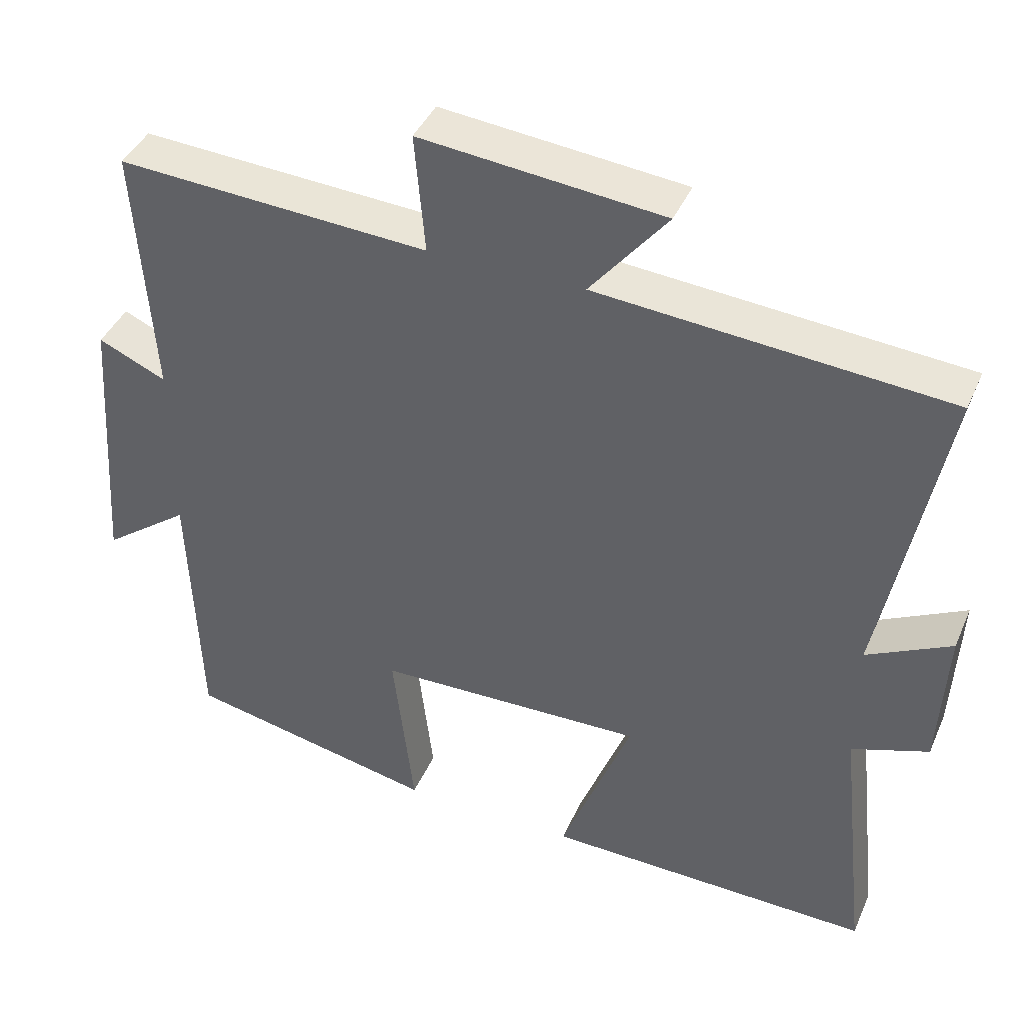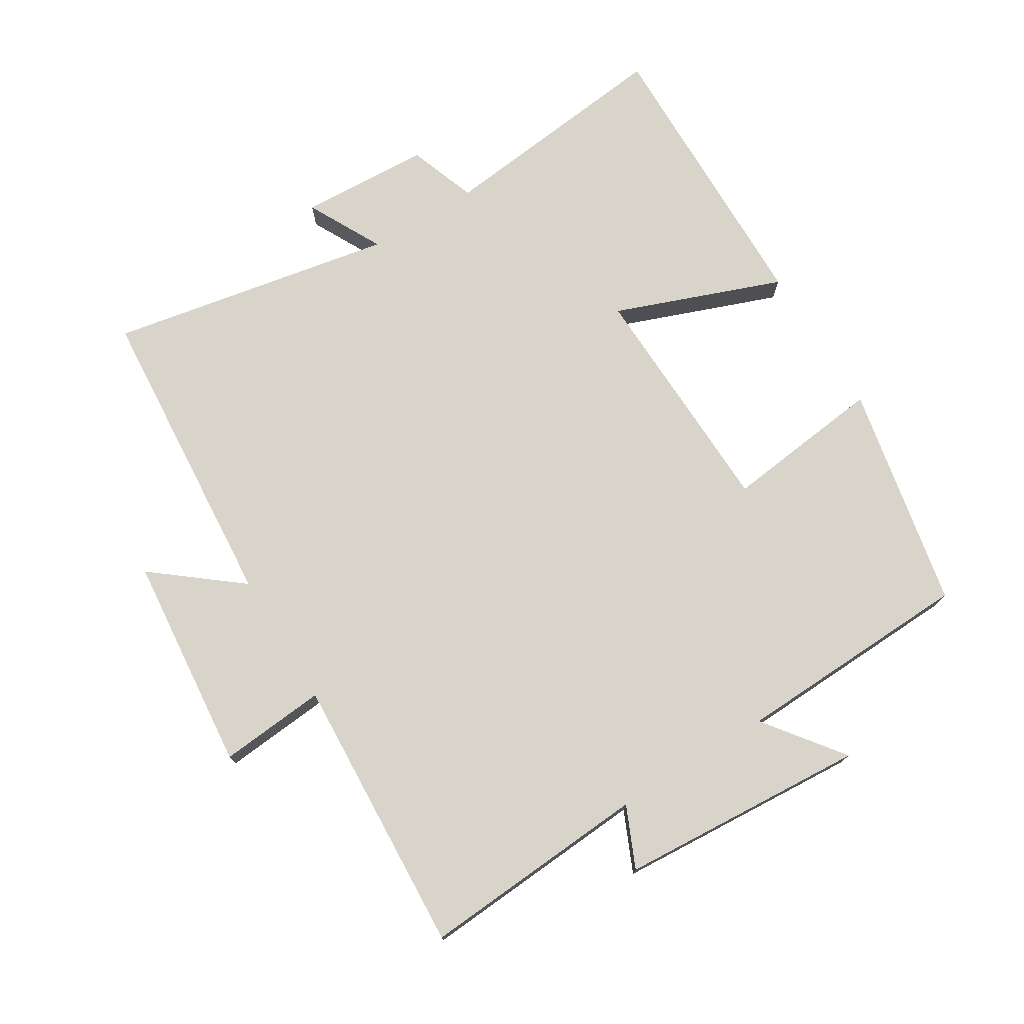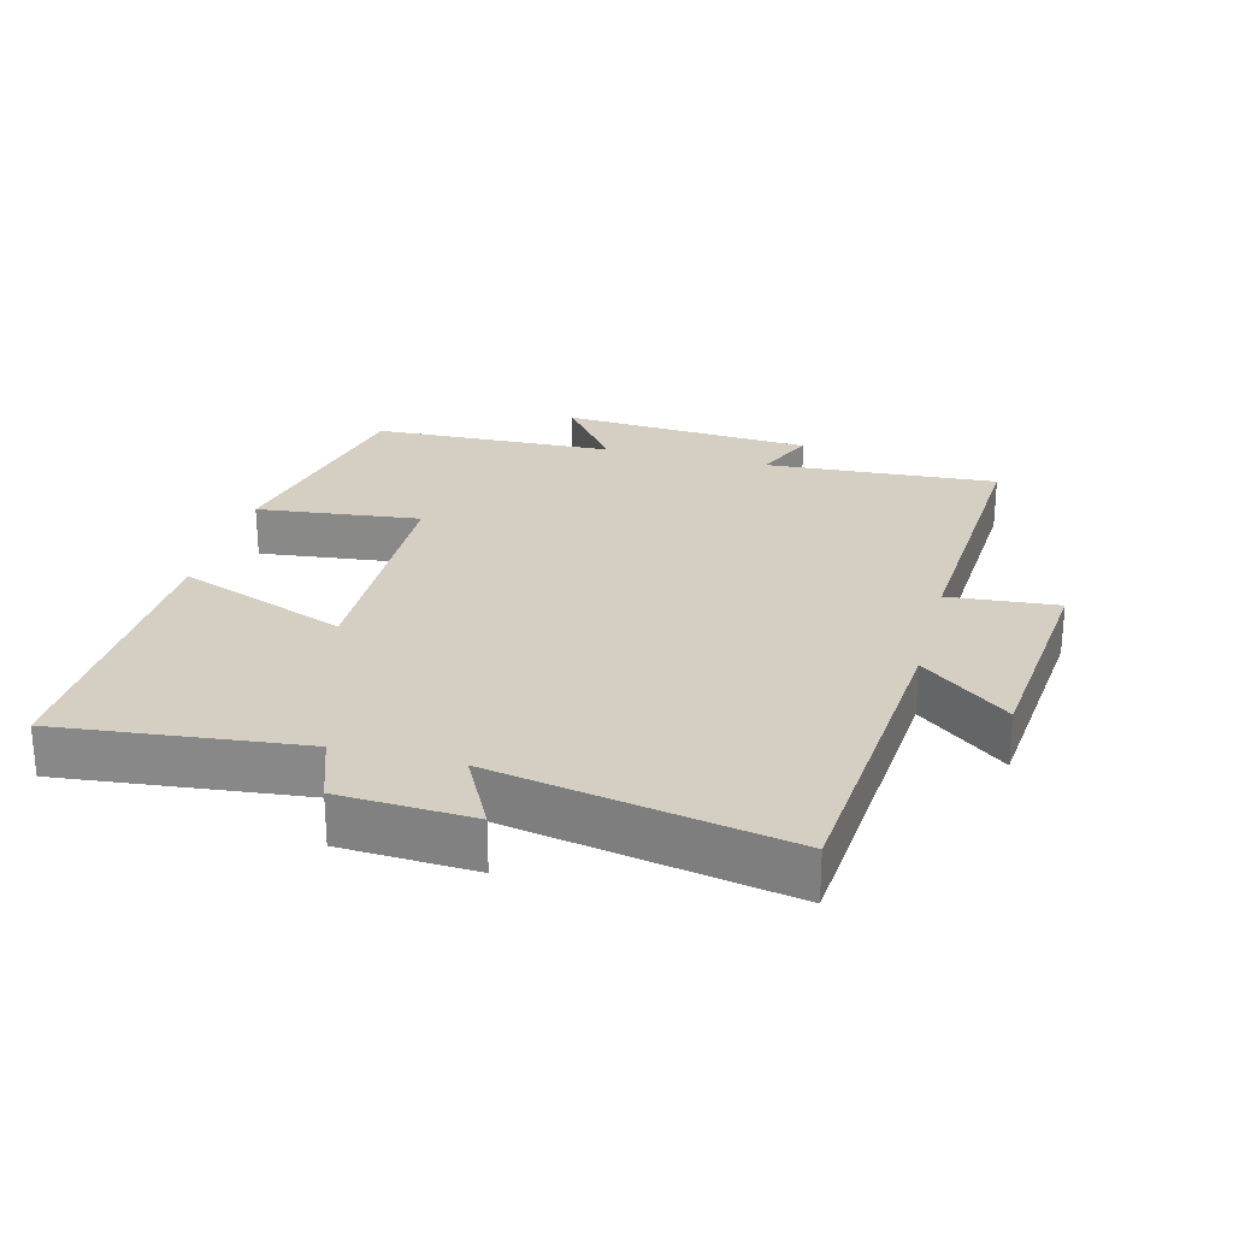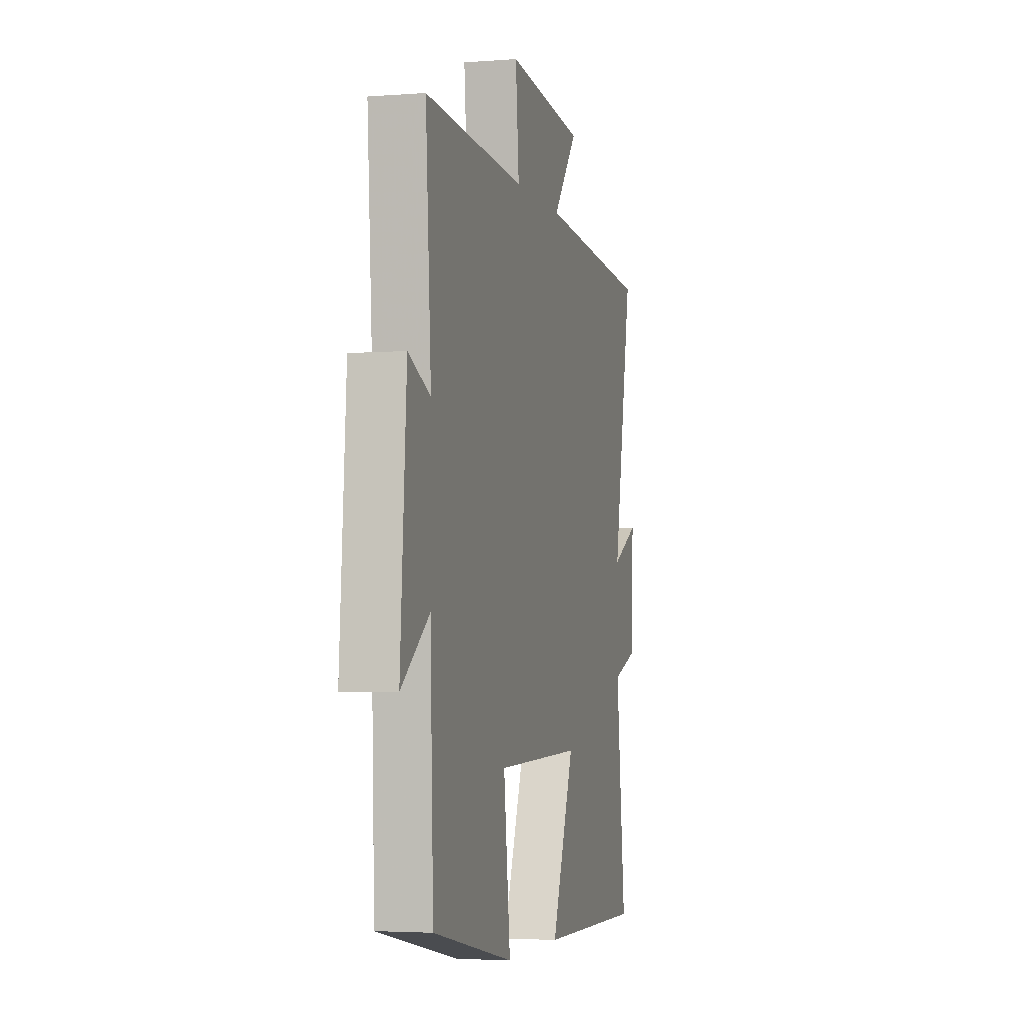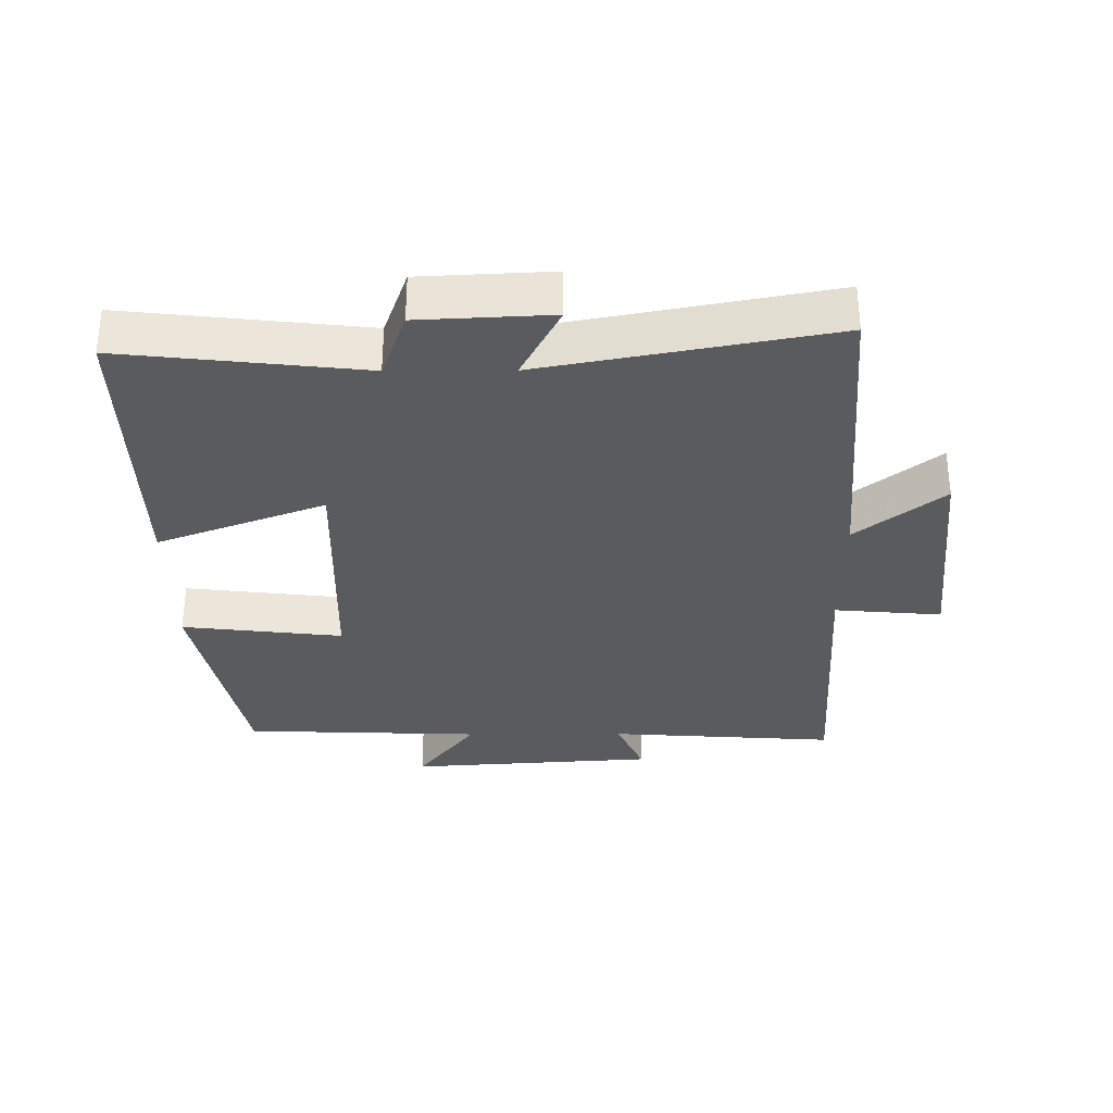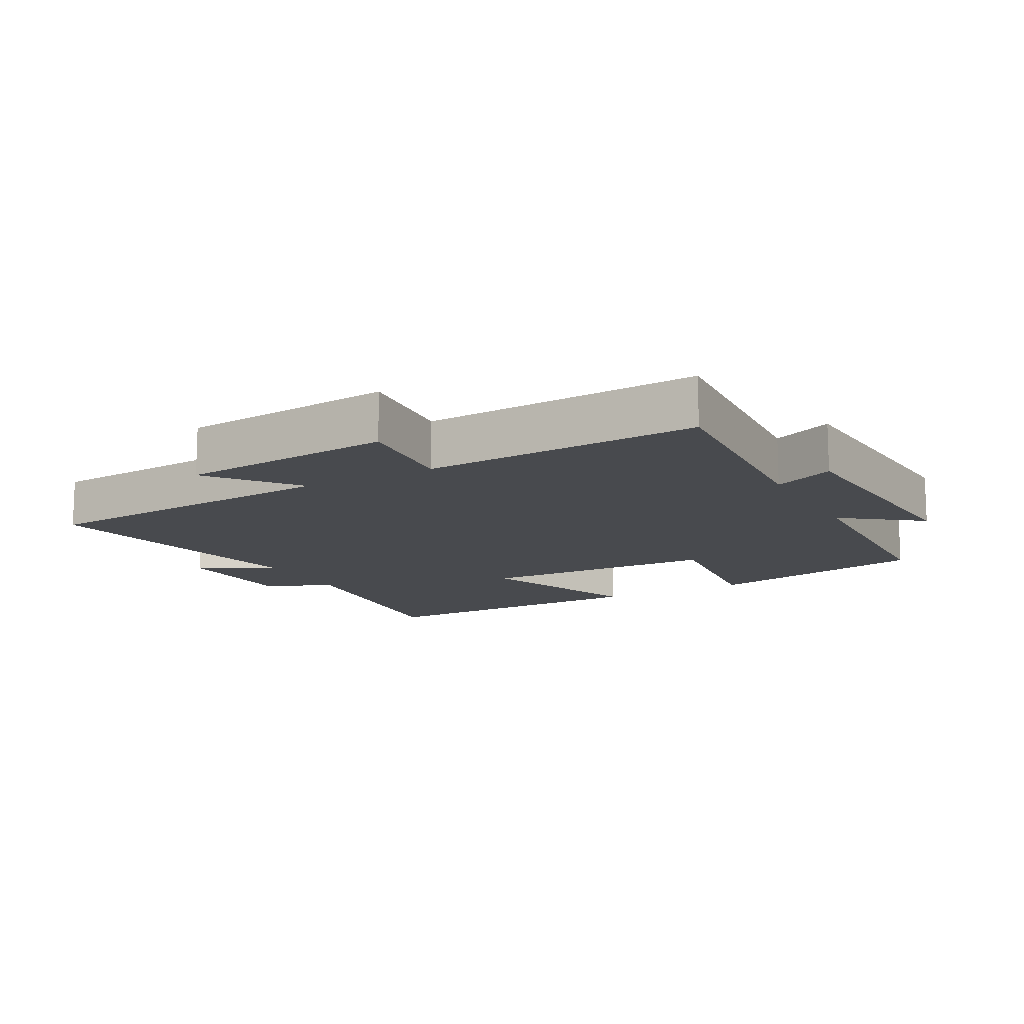
<metadata>
{"format":"obj","ext":"obj","renderer":"f3d","projection":"perspective","resolution":1024,"background":"white","views":[{"elev":41.5,"azim":-157.6,"up":"+Z"},{"elev":74.8,"azim":58.3,"up":"+Y"},{"elev":25.6,"azim":-75.3,"up":"+Y"},{"elev":-3.6,"azim":104.7,"up":"+Z"},{"elev":-32.5,"azim":-89.7,"up":"+Y"},{"elev":-13.1,"azim":28.5,"up":"+Y"}]}
</metadata>
<code>
v 0.487 0.07 -0.43
v 0.146 0.07 -0.5
v 0.174 0.07 -0.257
v -0.19 0.07 -0.247
v -0.094 0.07 -0.5
v -0.54 0.07 -0.508
v -0.5 0.07 -0.146
v -0.604 0.07 -0.109
v -0.614 0.07 0.089
v -0.5 0.07 0.03
v -0.582 0.07 0.463
v -0.109 0.07 0.5
v -0.213 0.07 0.63
v 0.115 0.07 0.662
v 0.101 0.07 0.5
v 0.523 0.07 0.524
v 0.5 0.07 0.178
v 0.592 0.07 0.219
v 0.618 0.07 -0.157
v 0.5 0.07 -0.068
v 0.487 0 -0.43
v 0.146 0 -0.5
v 0.174 0 -0.257
v -0.19 0 -0.247
v -0.094 0 -0.5
v -0.54 0 -0.508
v -0.5 0 -0.146
v -0.604 0 -0.109
v -0.614 0 0.089
v -0.5 0 0.03
v -0.582 0 0.463
v -0.109 0 0.5
v -0.213 0 0.63
v 0.115 0 0.662
v 0.101 0 0.5
v 0.523 0 0.524
v 0.5 0 0.178
v 0.592 0 0.219
v 0.618 0 -0.157
v 0.5 0 -0.068
f 17 18 19 20
f 17 20 1 2
f 15 16 17
f 12 13 14 15
f 10 11 12 15
f 10 15 17
f 7 8 9 10
f 7 10 17
f 4 5 6 7
f 3 4 7 17
f 2 3 17
f 40 39 38 37
f 22 21 40 37
f 37 36 35
f 35 34 33 32
f 35 32 31 30
f 37 35 30
f 30 29 28 27
f 37 30 27
f 27 26 25 24
f 37 27 24 23
f 37 23 22
f 1 21 22 2
f 2 22 23 3
f 3 23 24 4
f 4 24 25 5
f 5 25 26 6
f 6 26 27 7
f 7 27 28 8
f 8 28 29 9
f 9 29 30 10
f 10 30 31 11
f 11 31 32 12
f 12 32 33 13
f 13 33 34 14
f 14 34 35 15
f 15 35 36 16
f 16 36 37 17
f 17 37 38 18
f 18 38 39 19
f 19 39 40 20
f 20 40 21 1

</code>
